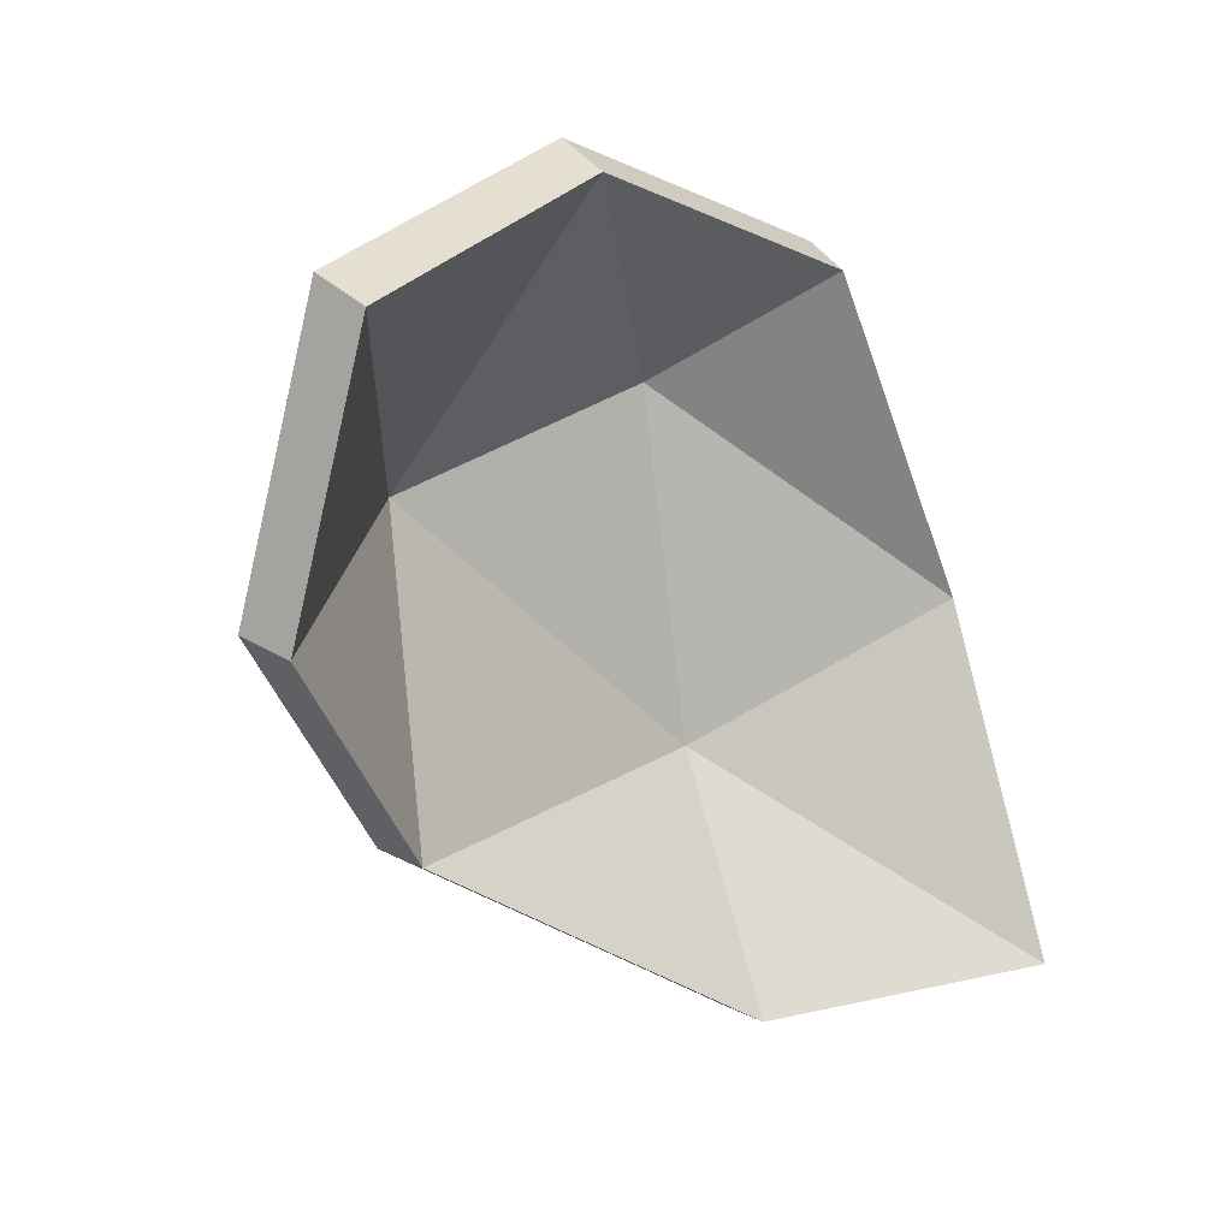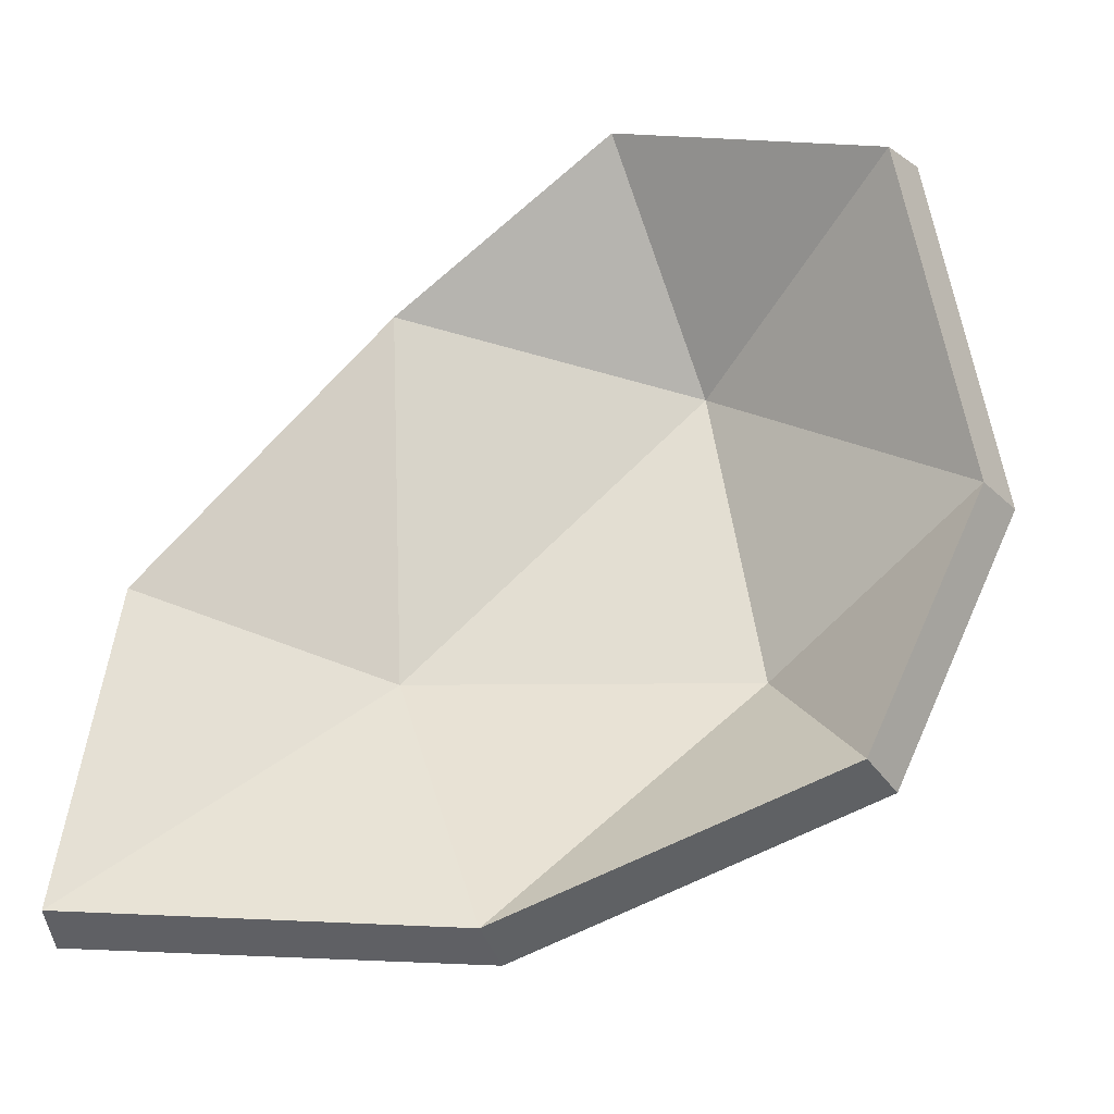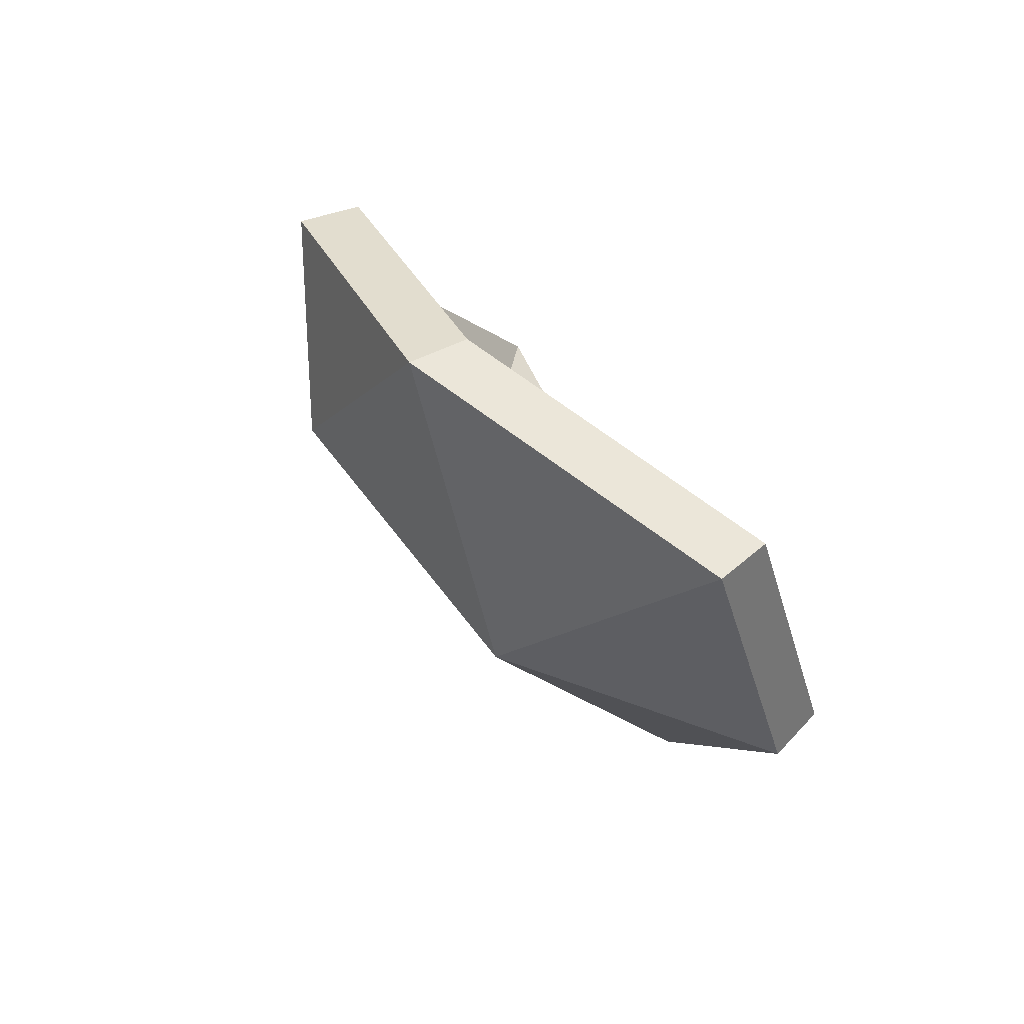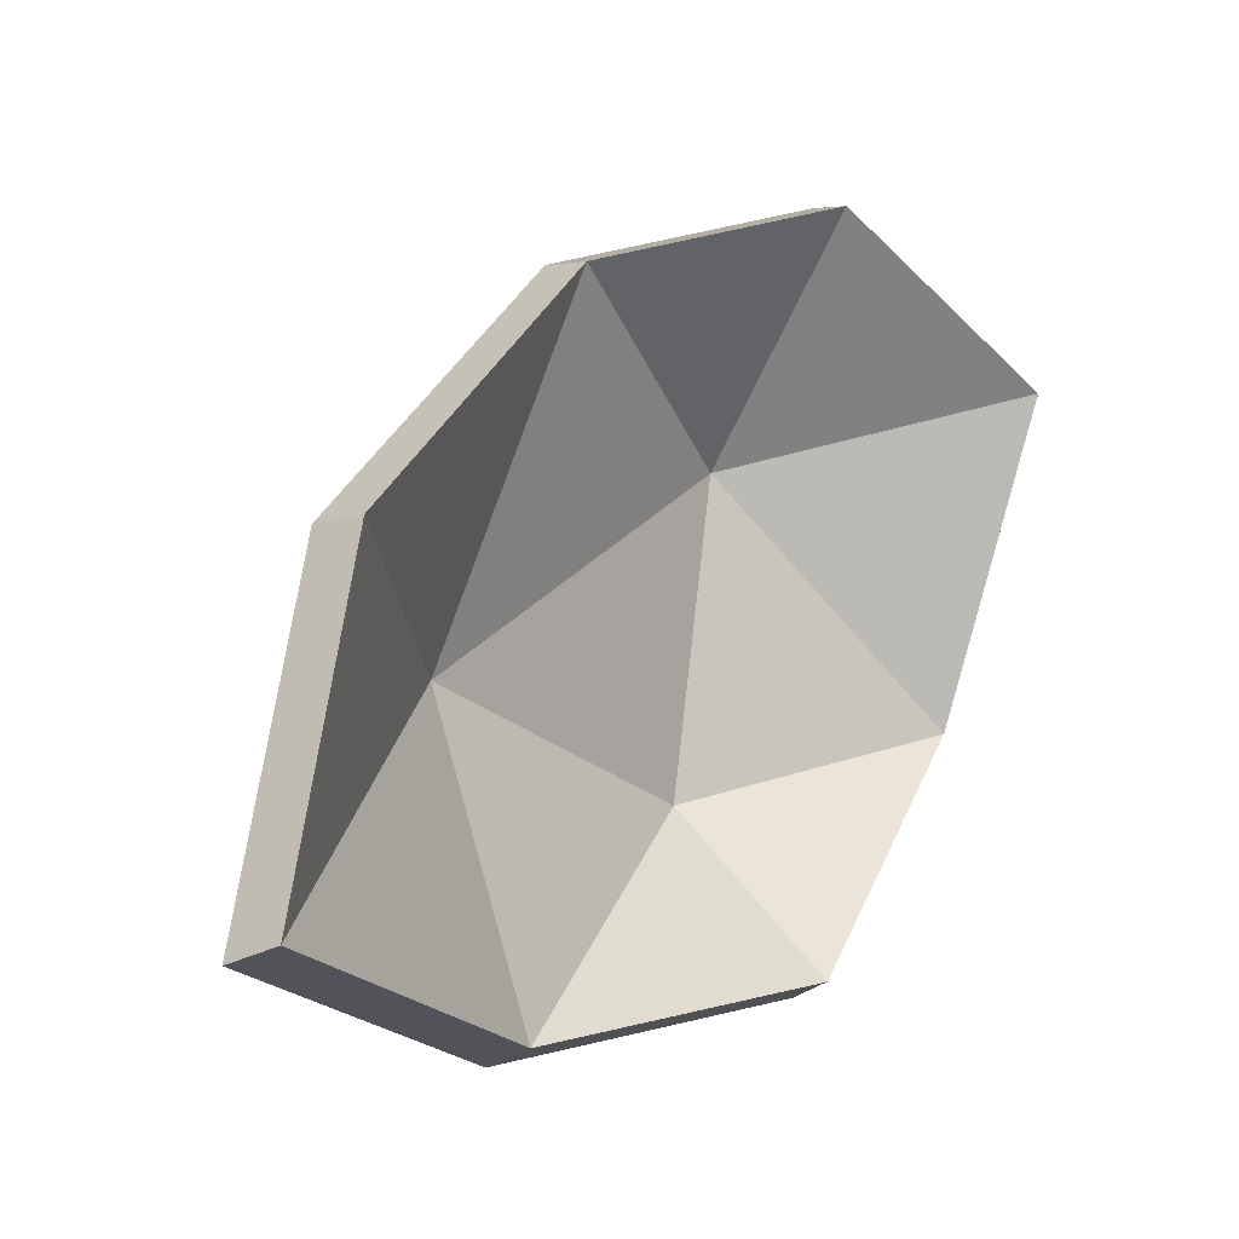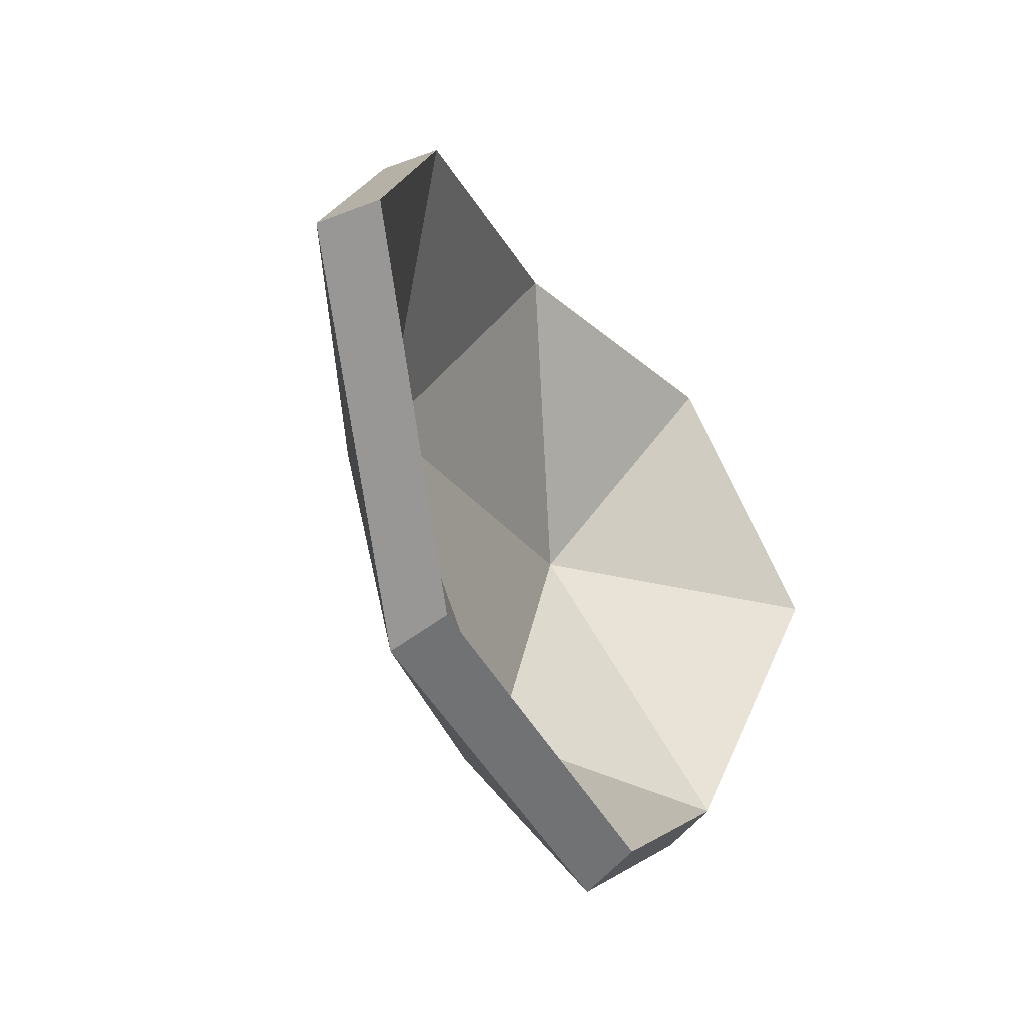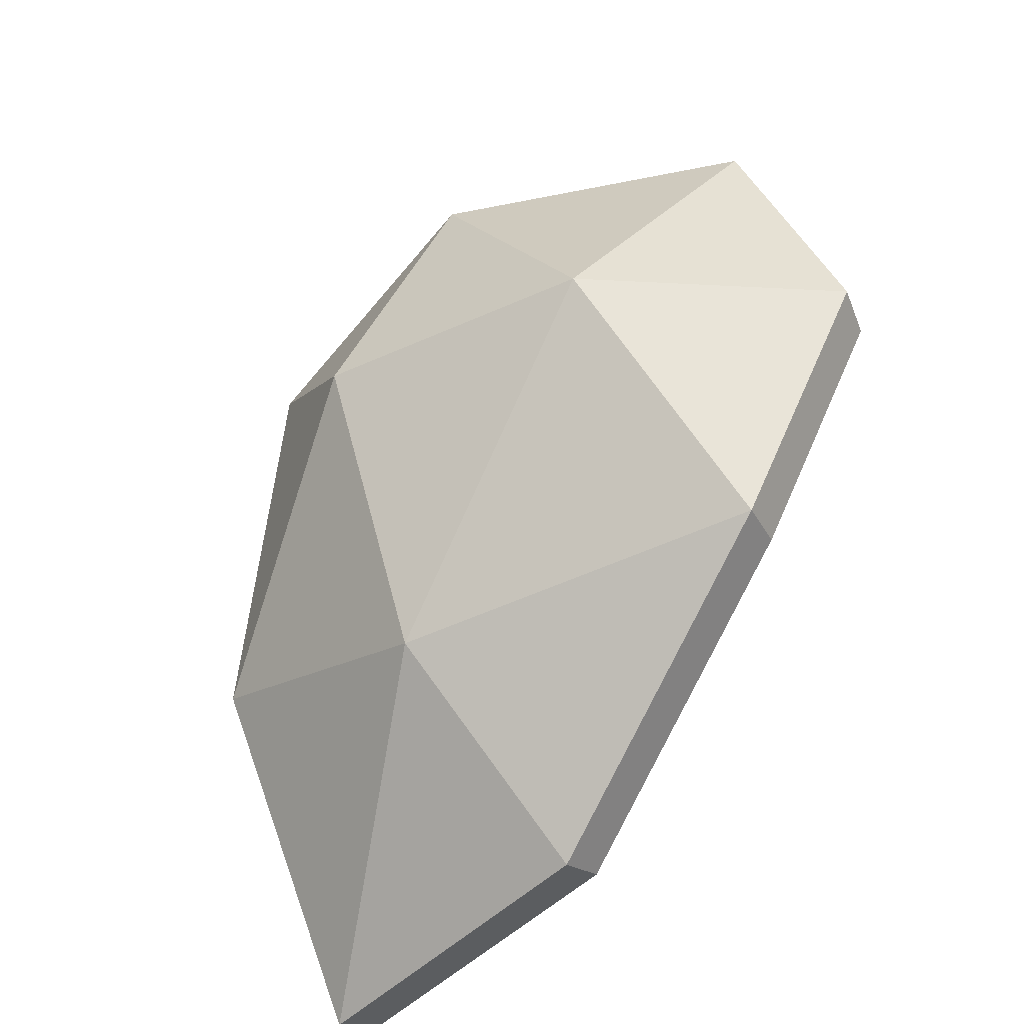
<metadata>
{"format":"obj","ext":"obj","renderer":"f3d","projection":"perspective","resolution":1024,"background":"white","views":[{"elev":27.9,"azim":-117.4,"up":"+Z"},{"elev":-38.8,"azim":-67.1,"up":"+Y"},{"elev":65.8,"azim":157.0,"up":"+Z"},{"elev":-22.0,"azim":-125.3,"up":"+Y"},{"elev":-68.3,"azim":-142.7,"up":"+Y"},{"elev":-42.5,"azim":135.8,"up":"+Z"}]}
</metadata>
<code>
g default
v 0.118 -0.2424 0.03085
v -0.04572 -0.2175 -0.2475
v -0.03775 0.01826 0.01767
v 0.05976 -0.2356 -0.1436
v 0.0759 -0.08546 0.0231
v 0.0759 -0.1893 0.1691
v 0.08523 -0.3299 0.09374
v 0.05976 -0.3929 -0.09551
v -0.01563 -0.04712 -0.1199
v -0.01563 -0.03238 0.1614
v -0.04159 -0.3974 -0.2734
v -0.07296 -0.2212 -0.2396
v -0.06528 0.005696 0.01564
v 0.04413 -0.1941 0.1614
v 0.05312 -0.3295 0.08887
v 0.02859 -0.3901 -0.09332
v -0.04399 -0.04306 0.154
v -0.04399 -0.05726 -0.1169
v 0.03432 -0.2353 -0.1433
v -0.06898 -0.3945 -0.2646
v 0.04963 -0.08659 0.02145
v 0.09535 -0.2425 0.03139
g polySurface12 polySurface5 polySurface3 clock:polySurface2
f 1 4 5
f 4 2 9
f 4 9 5
f 5 9 3
f 1 5 6
f 5 3 10
f 5 10 6
f 1 6 7
f 1 7 8
f 1 8 4
f 8 11 4
f 4 11 2
f 9 2 12 18
f 3 9 18 13
f 10 3 13 17
f 6 10 17 14
f 7 6 14 15
f 8 7 15 16
f 11 8 16 20
f 2 11 20 12
f 20 16 19
f 16 15 22
f 13 18 21
f 14 17 21
f 15 14 22
f 12 19 18
f 19 12 20
f 18 19 21
f 14 21 22
f 17 13 21
f 22 21 19
f 19 16 22

</code>
